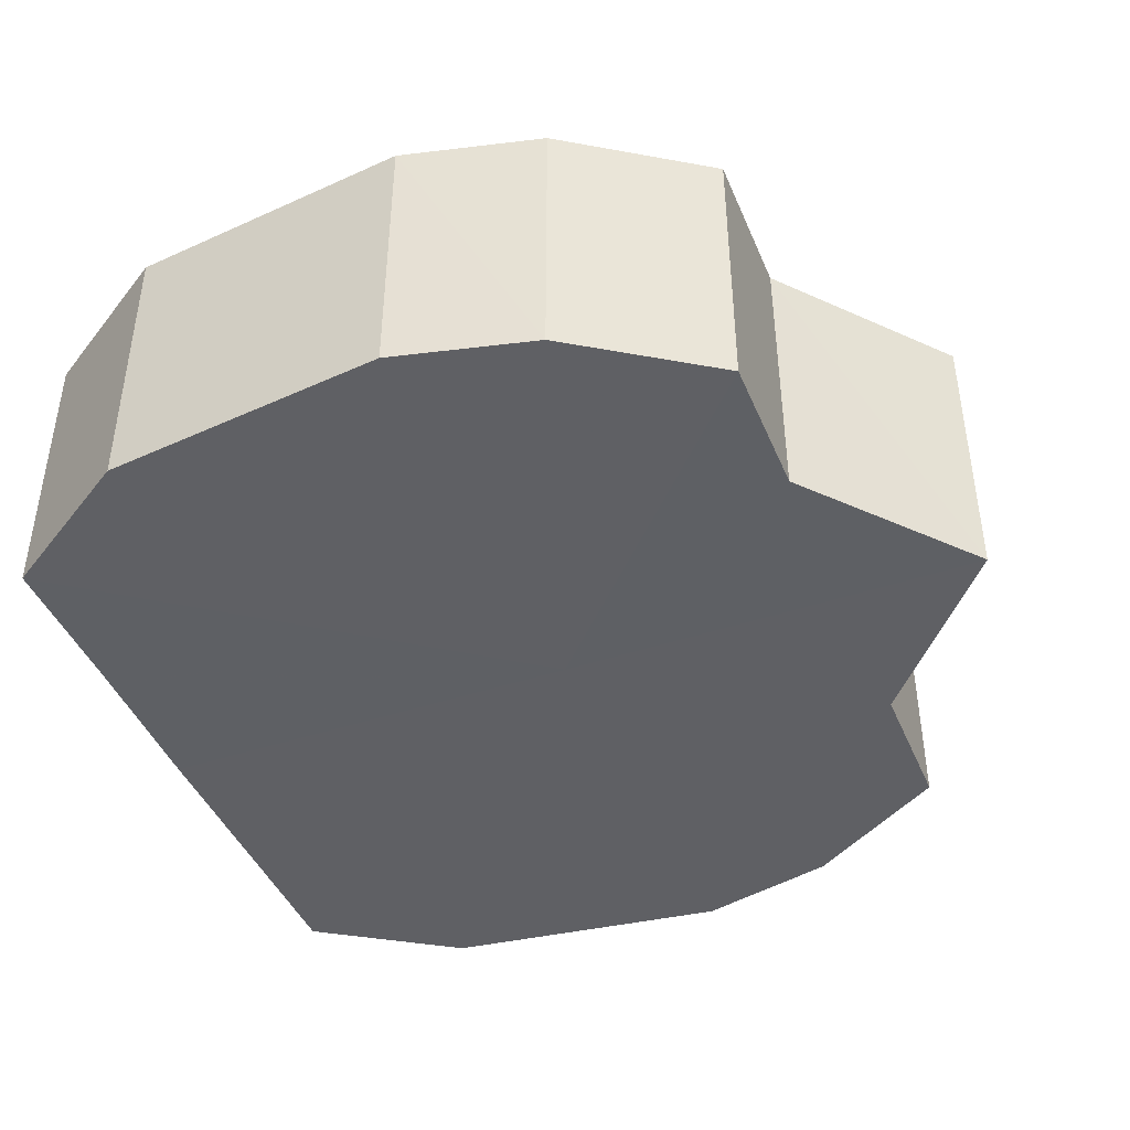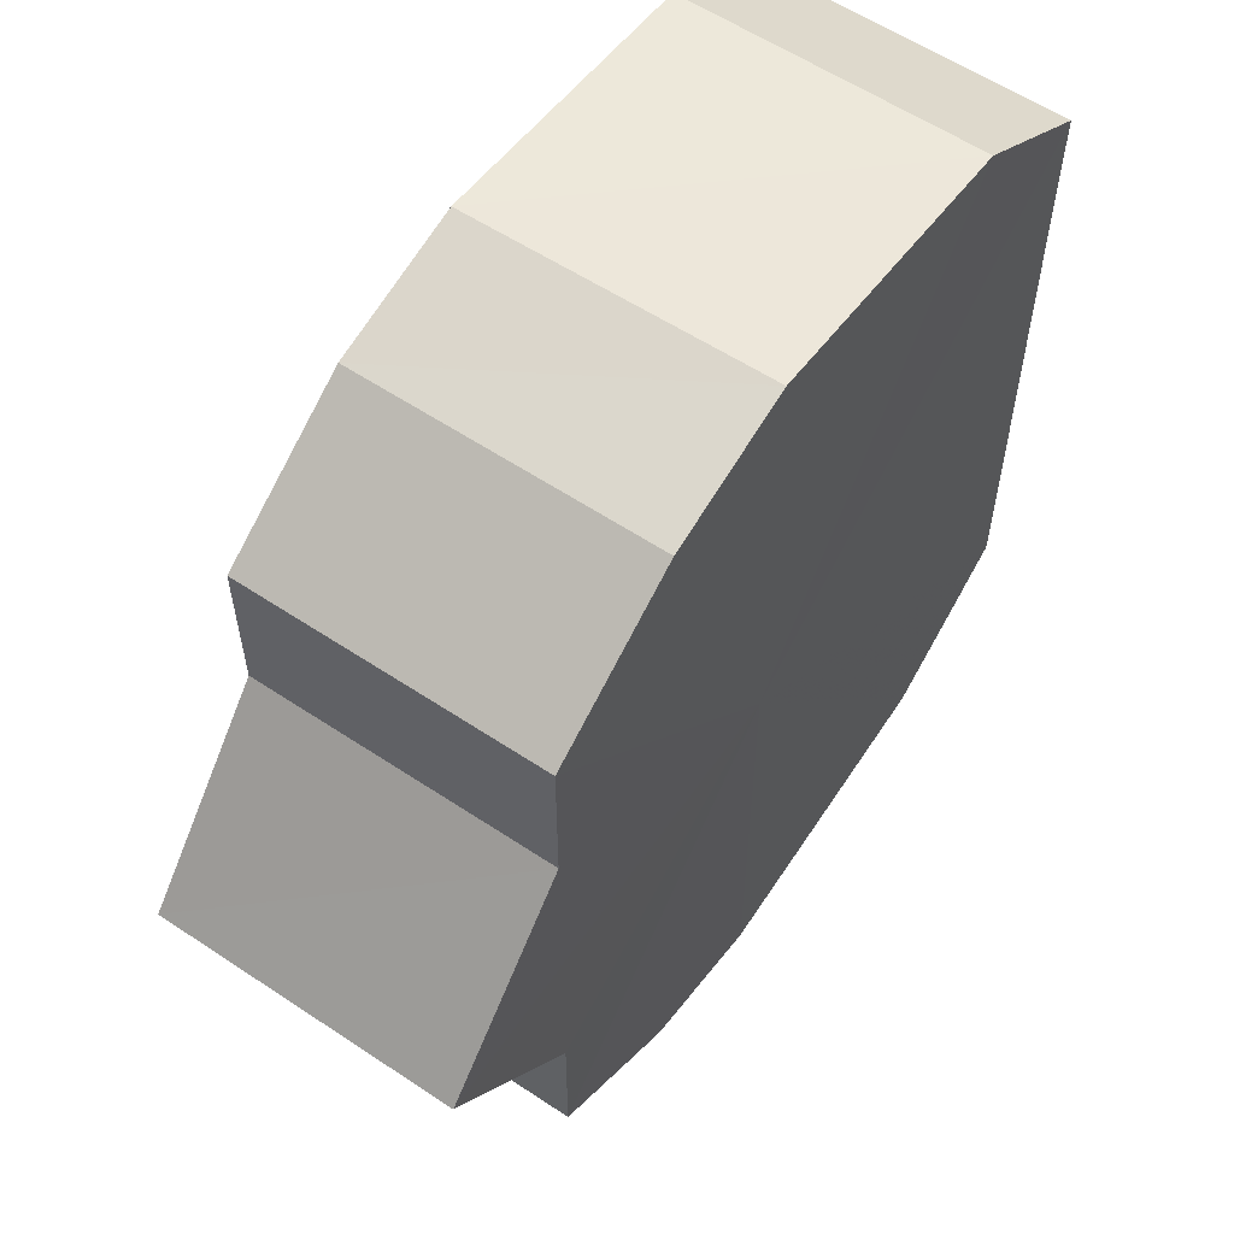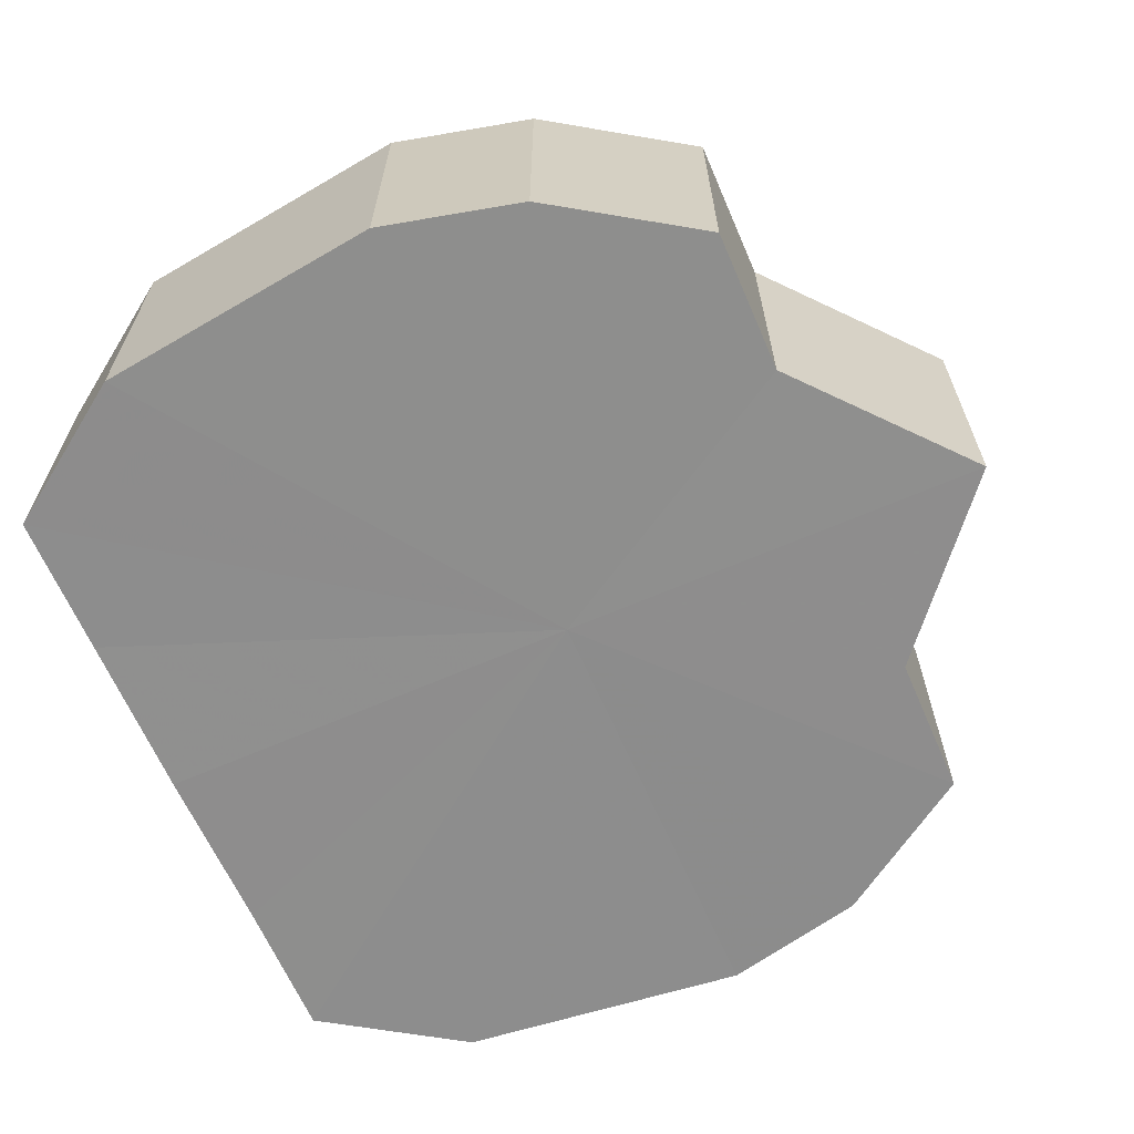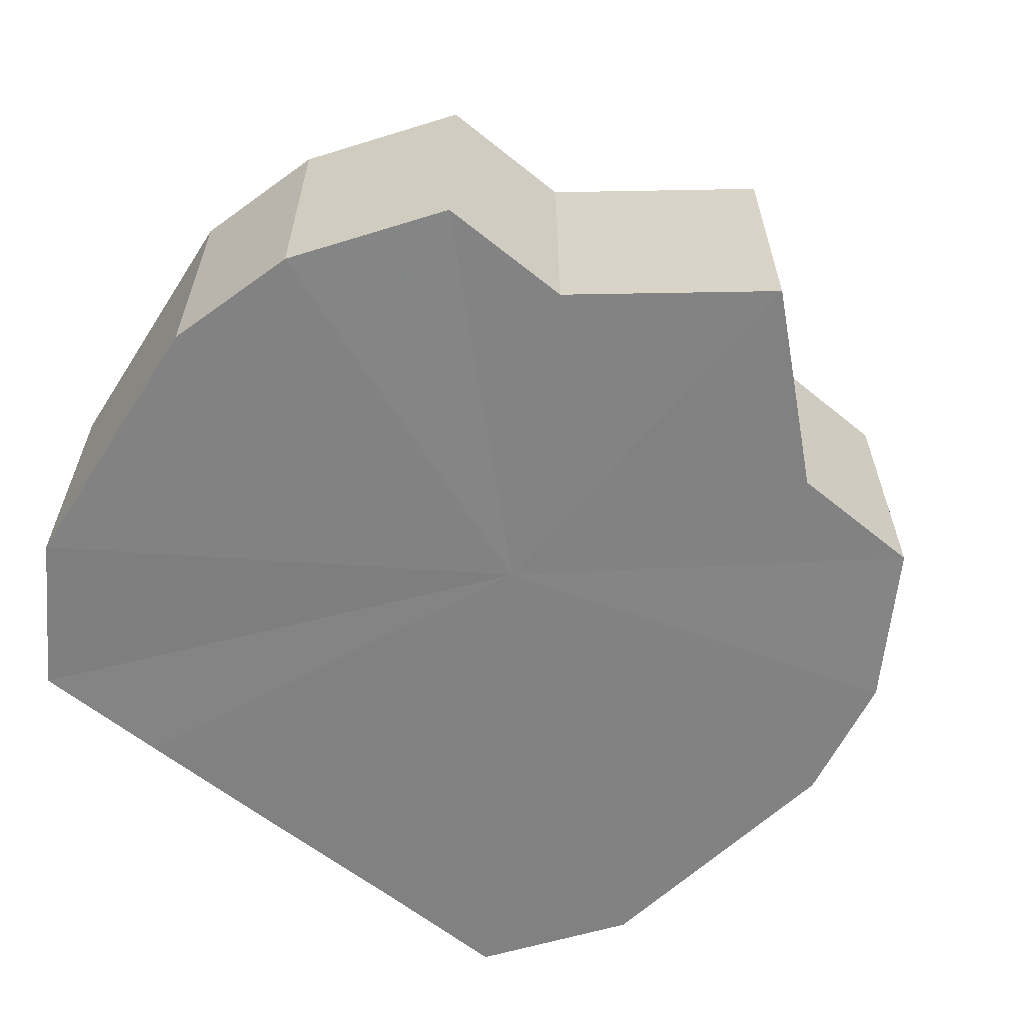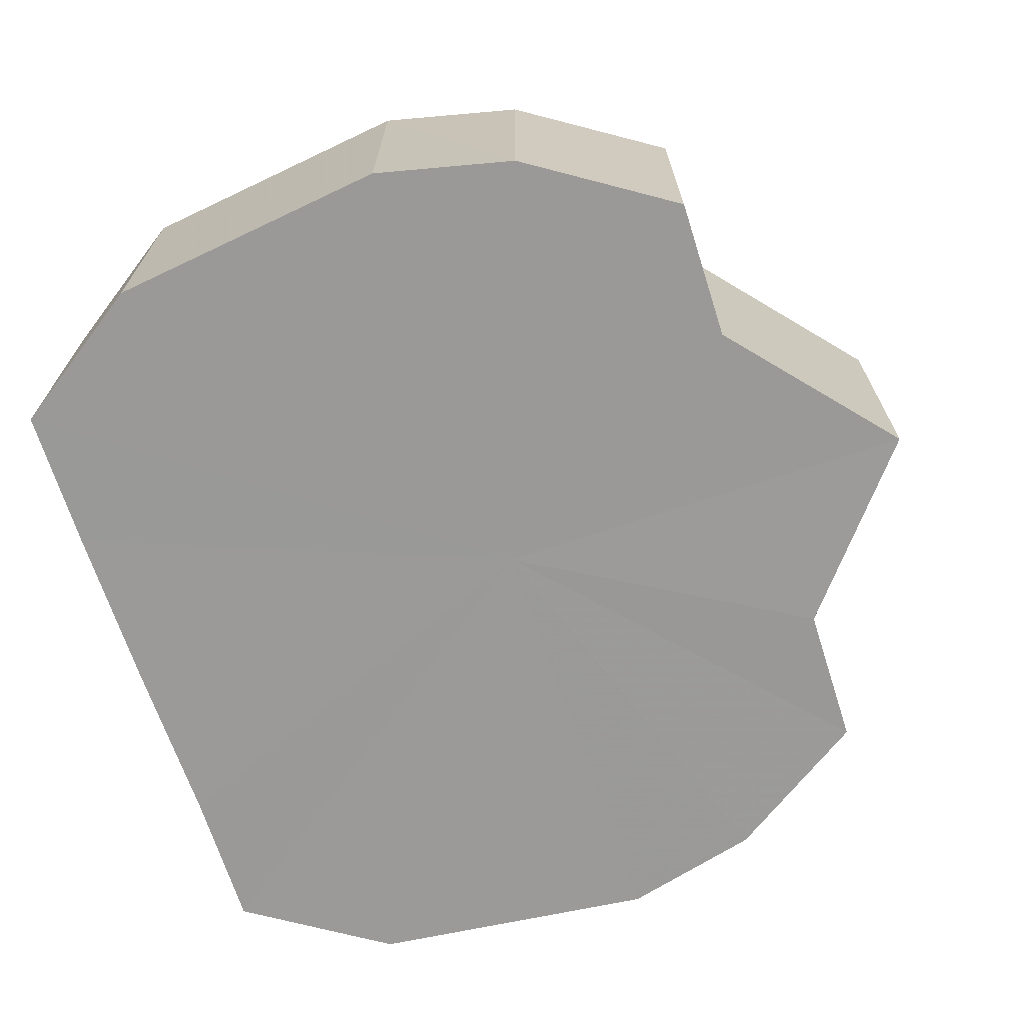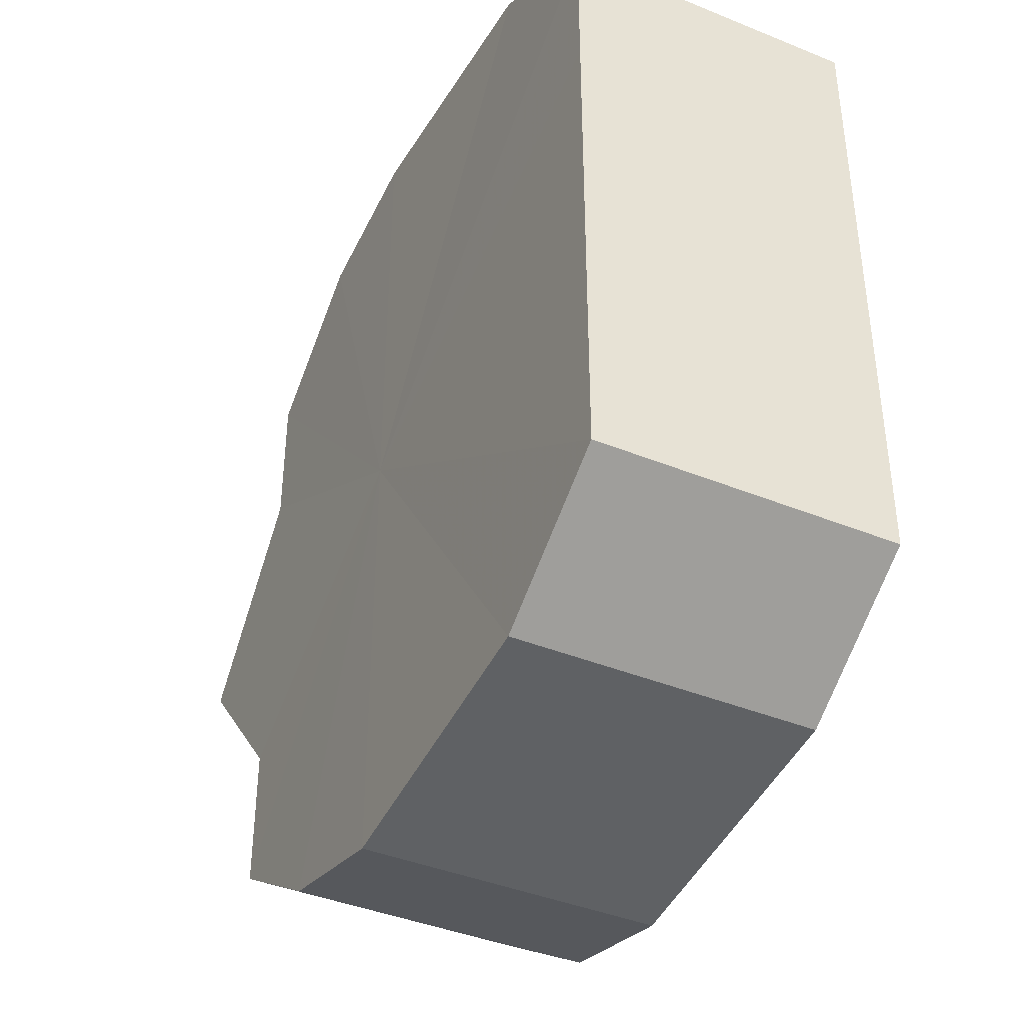
<metadata>
{"format":"obj","ext":"obj","renderer":"f3d","projection":"perspective","resolution":1024,"background":"white","views":[{"elev":-43.4,"azim":-158.5,"up":"+Y"},{"elev":58.6,"azim":-55.6,"up":"+Z"},{"elev":-64.7,"azim":-156.3,"up":"+Y"},{"elev":-60.9,"azim":-129.3,"up":"+Y"},{"elev":-69.2,"azim":-161.4,"up":"+Y"},{"elev":-40.8,"azim":63.4,"up":"+Z"}]}
</metadata>
<code>
o 7302
v 2231 1886 18.18
v 2231 1886 18.17
v 2231 1886 18.18
v 2231 1886 18.17
v 2231 1886 18.17
v 2231 1886 18.17
v 2231 1886 18.17
v 2231 1886 18.16
v 2231 1886 18.17
v 2231 1886 18.17
v 2231 1886 18.17
v 2231 1886 18.14
v 2231 1886 18.16
v 2231 1886 18.16
v 2231 1886 18.16
v 2231 1886 18.13
v 2231 1886 18.14
v 2231 1886 18.14
v 2231 1886 18.14
v 2231 1886 18.12
v 2231 1886 18.13
v 2231 1886 18.12
v 2231 1886 18.12
v 2231 1886 18.16
v 2231 1886 18.16
v 2231 1886 18.11
v 2231 1886 18.12
v 2231 1886 18.12
v 2231 1886 18.11
v 2231 1886 18.17
v 2231 1886 18.17
v 2231 1886 18.12
v 2231 1886 18.12
v 2231 1886 18.13
v 2231 1886 18.12
v 2231 1886 18.14
v 2231 1886 18.13
v 2231 1886 18.17
v 2231 1886 18.17
v 2231 1886 18.18
v 2231 1886 18.18
v 2231 1886 18.17
v 2231 1886 18.17
v 2231 1886 18.17
v 2231 1886 18.17
v 2231 1886 18.16
v 2231 1886 18.16
v 2231 1886 18.14
v 2231 1886 18.14
v 2231 1886 18.13
v 2231 1886 18.13
v 2231 1886 18.12
v 2231 1886 18.12
v 2231 1886 18.12
v 2231 1886 18.12
v 2231 1886 18.11
v 2231 1886 18.11
v 2231 1886 18.12
v 2231 1886 18.12
v 2231 1886 18.12
v 2231 1886 18.12
v 2231 1886 18.13
v 2231 1886 18.13
v 2231 1886 18.14
v 2231 1886 18.14
v 2231 1886 18.14
v 2231 1886 18.13
v 2231 1886 18.16
v 2231 1886 18.12
v 2231 1886 18.17
v 2231 1886 18.12
v 2231 1886 18.17
v 2231 1886 18.11
v 2231 1886 18.18
v 2231 1886 18.12
v 2231 1886 18.17
v 2231 1886 18.12
v 2231 1886 18.17
v 2231 1886 18.13
v 2231 1886 18.16
v 2231 1886 18.14
v 2231 1886 18.14
v 2231 1886 18.18
v 2231 1886 18.17
v 2231 1886 18.17
v 2231 1886 18.17
v 2231 1886 18.17
v 2231 1886 18.16
v 2231 1886 18.16
v 2231 1886 18.14
v 2231 1886 18.14
v 2231 1886 18.13
v 2231 1886 18.13
v 2231 1886 18.12
v 2231 1886 18.12
v 2231 1886 18.12
v 2231 1886 18.12
v 2231 1886 18.11
f 1 2 3
f 2 4 5
f 6 1 7
f 4 8 9
f 10 6 11
f 8 12 13
f 14 10 15
f 12 16 17
f 18 14 19
f 16 20 21
f 20 22 23
f 19 24 25
f 22 26 27
f 26 28 29
f 25 30 31
f 28 32 33
f 32 34 35
f 34 36 37
f 31 38 39
f 39 40 41
f 41 42 43
f 43 44 45
f 45 46 47
f 47 48 49
f 49 50 51
f 51 52 53
f 53 54 55
f 55 56 57
f 57 58 59
f 59 60 61
f 61 62 63
f 63 64 65
f 66 64 67
f 66 68 64
f 66 67 69
f 66 70 68
f 66 69 71
f 66 72 70
f 66 71 73
f 66 74 72
f 66 73 75
f 66 76 74
f 66 75 77
f 66 78 76
f 66 77 79
f 66 80 78
f 66 79 81
f 66 81 80
f 82 83 84
f 82 85 83
f 82 84 86
f 82 87 85
f 82 86 88
f 82 89 87
f 82 88 90
f 82 91 89
f 82 90 92
f 82 93 91
f 82 92 94
f 82 95 93
f 82 94 96
f 82 97 95
f 82 96 98
f 82 98 97

</code>
